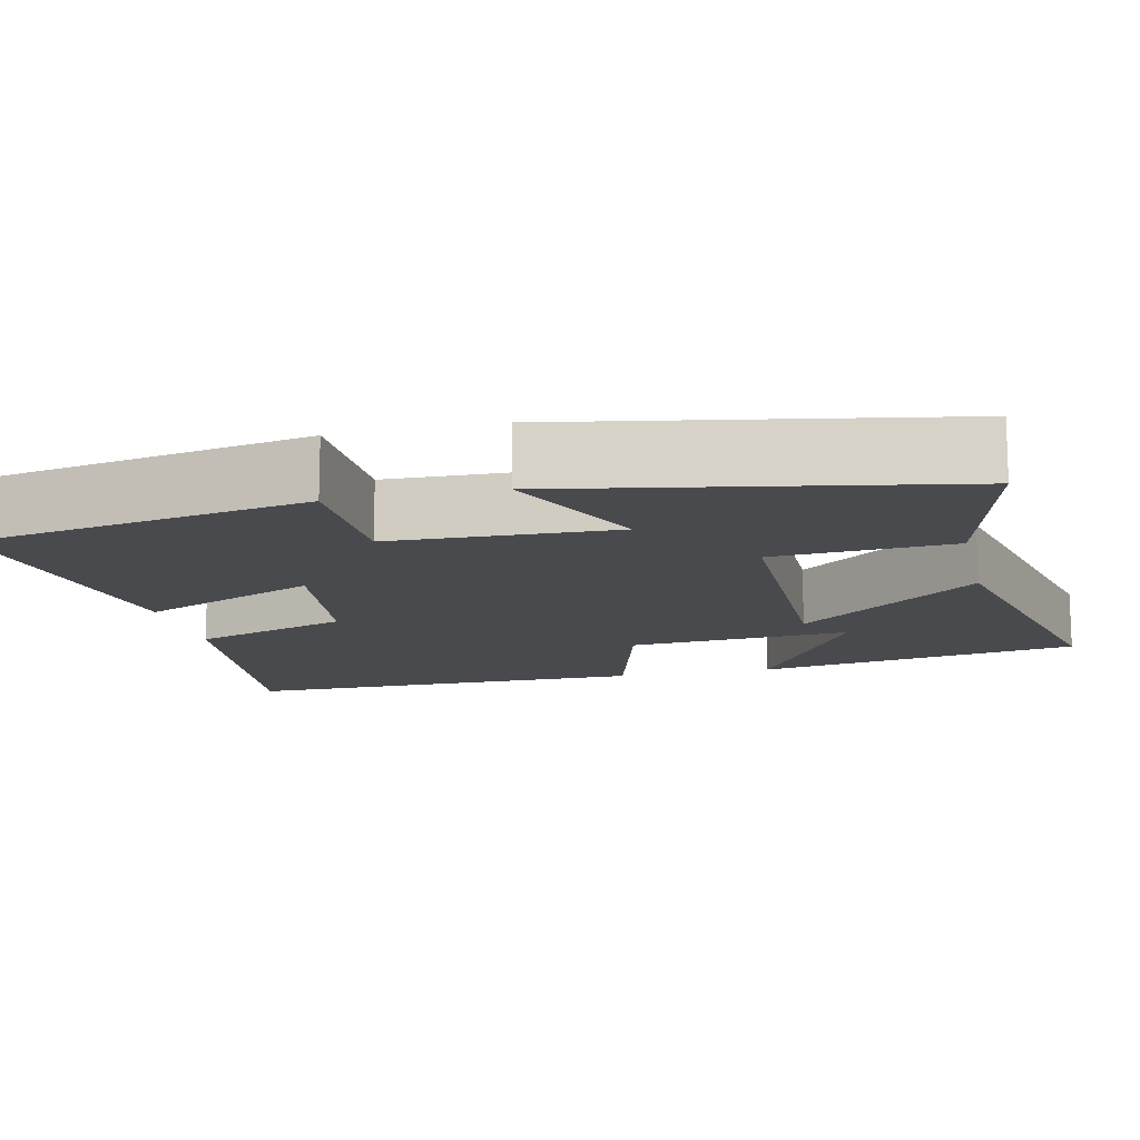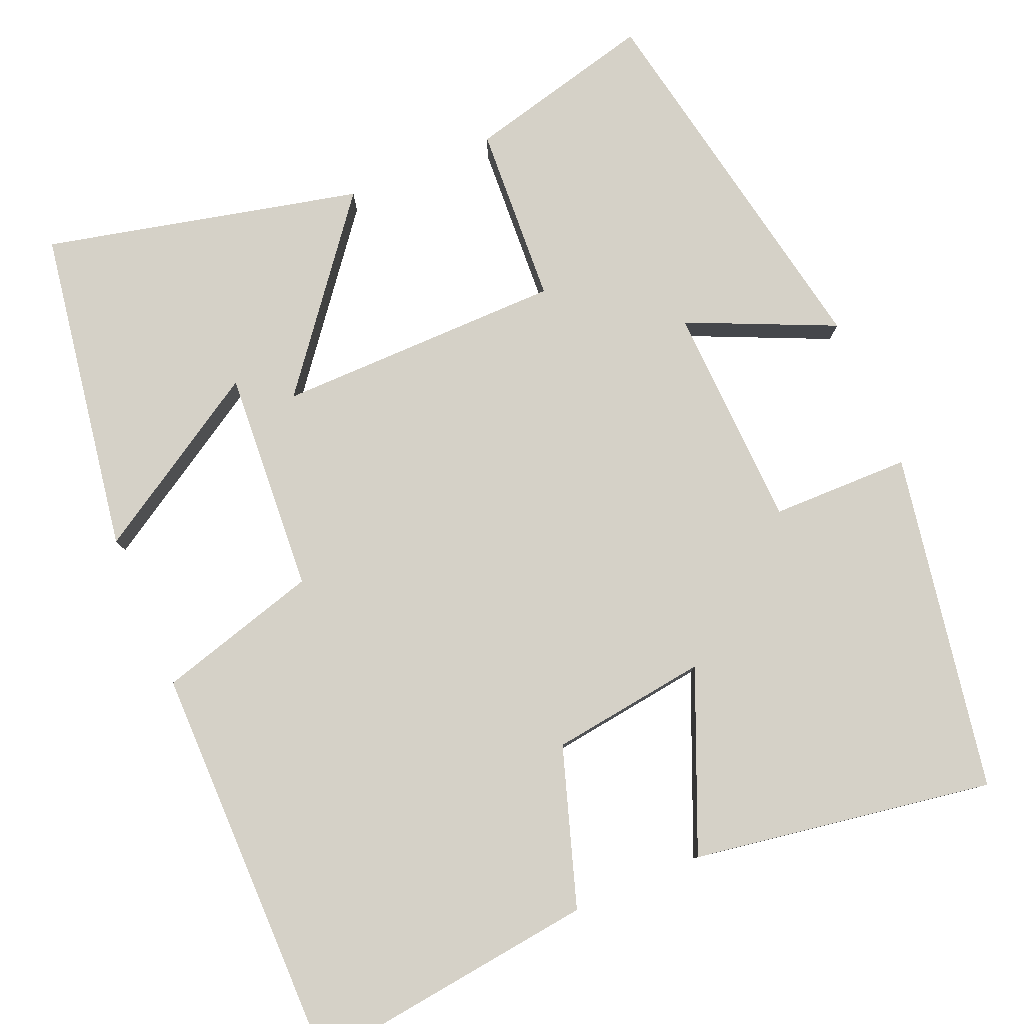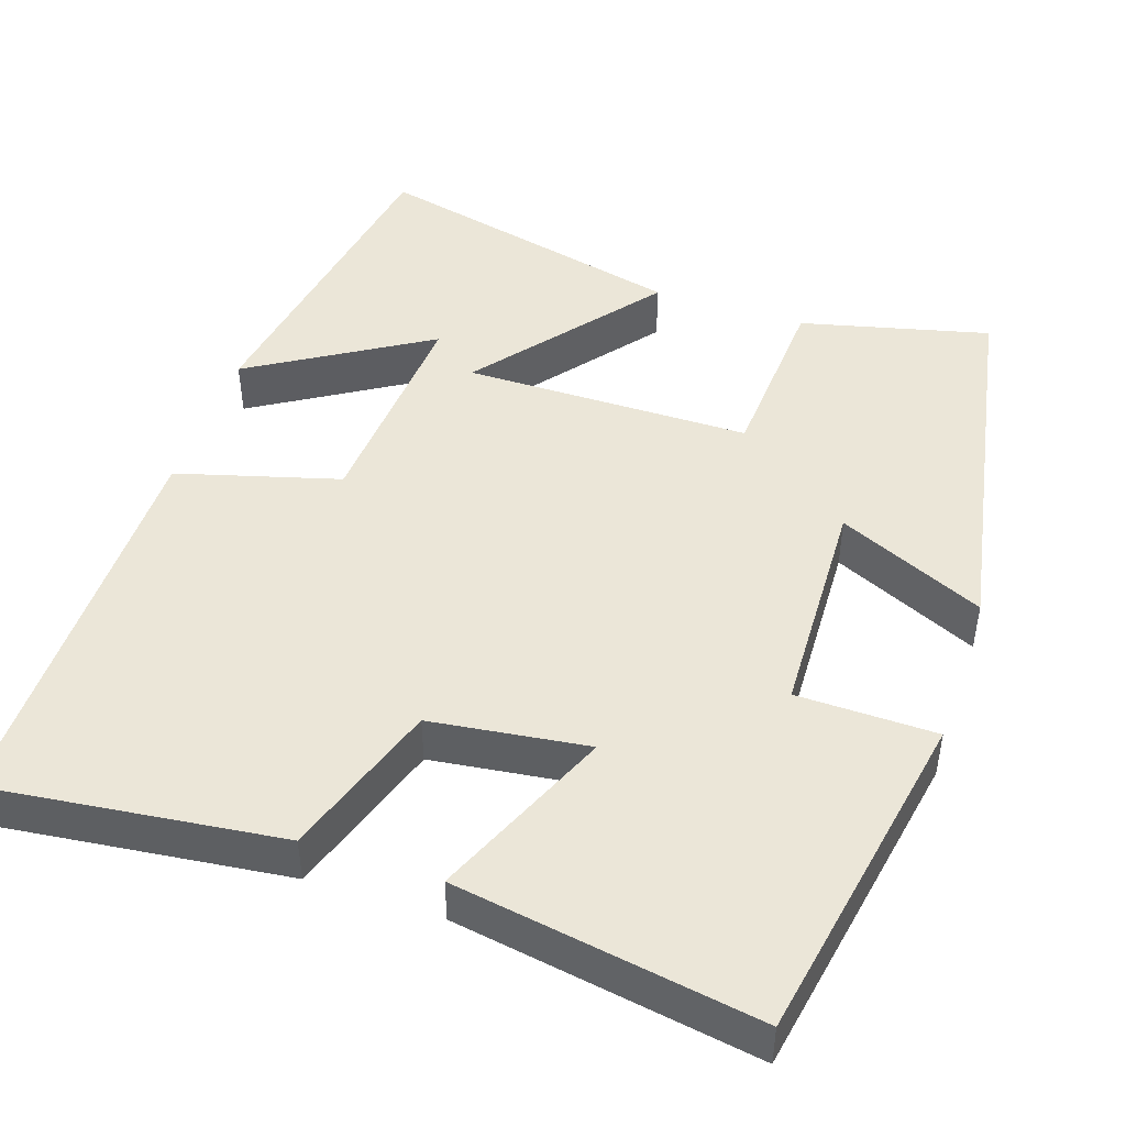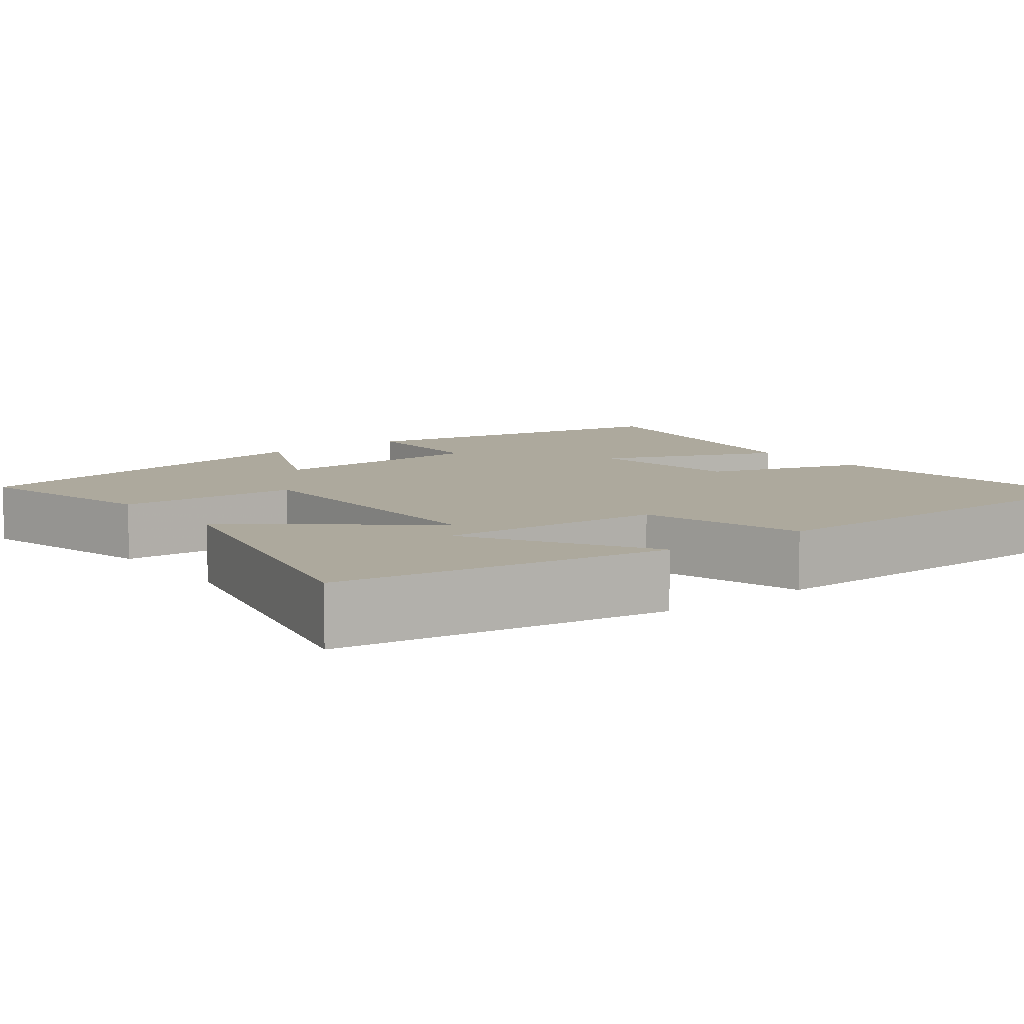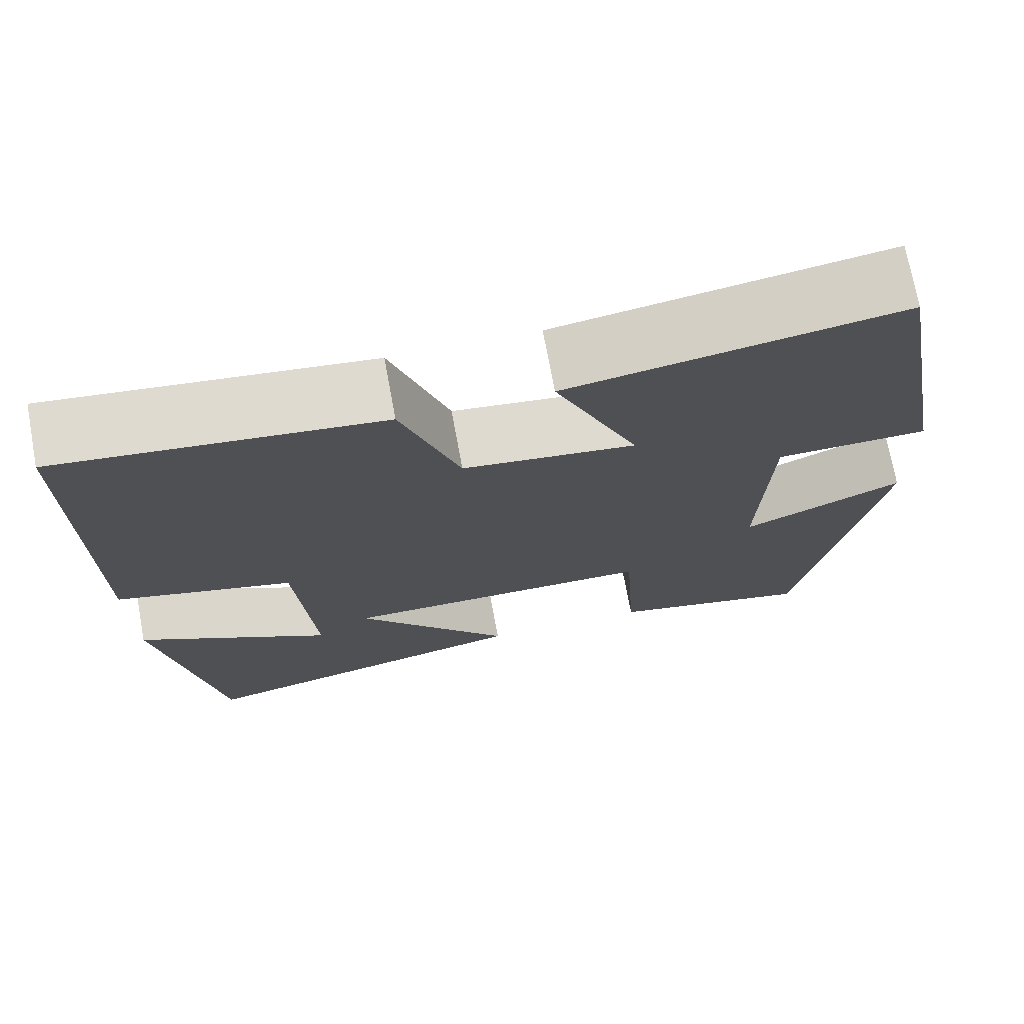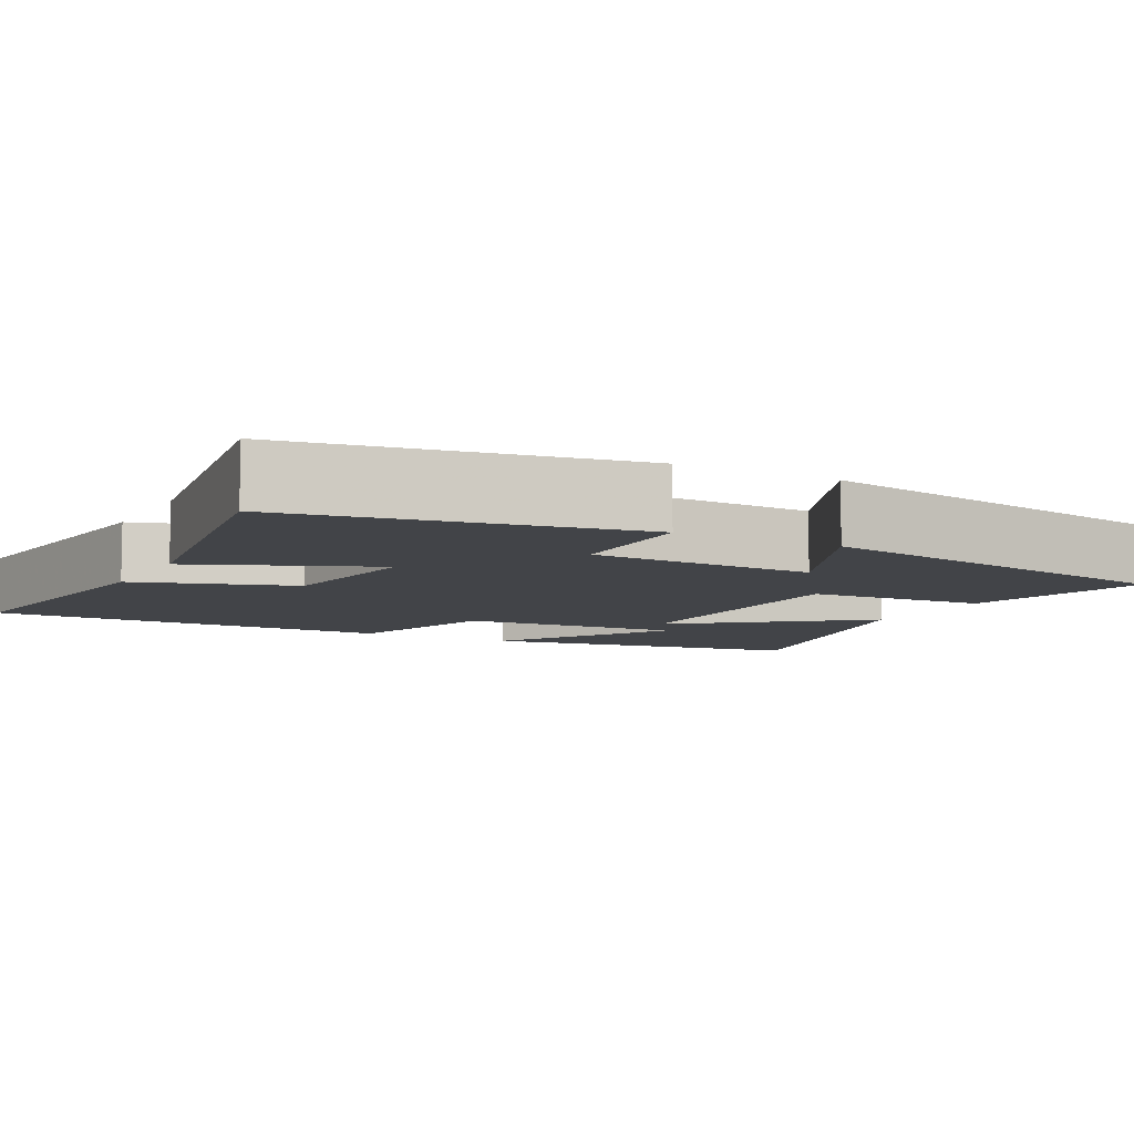
<metadata>
{"format":"obj","ext":"obj","renderer":"f3d","projection":"perspective","resolution":1024,"background":"white","views":[{"elev":-13.3,"azim":103.0,"up":"+Y"},{"elev":79.7,"azim":-23.2,"up":"+Y"},{"elev":46.5,"azim":18.5,"up":"+Y"},{"elev":8.9,"azim":-127.8,"up":"+Y"},{"elev":72.8,"azim":-10.5,"up":"+Z"},{"elev":-7.8,"azim":61.8,"up":"+Y"}]}
</metadata>
<code>
v -0.501 0.07 0.544
v -0.131 0.07 0.5
v -0.064 0.07 0.299
v 0.136 0.07 0.273
v 0.039 0.07 0.5
v 0.422 0.07 0.563
v 0.5 0.07 0.132
v 0.323 0.07 0.129
v 0.313 0.07 -0.157
v 0.5 0.07 -0.072
v 0.41 0.07 -0.559
v 0.17 0.07 -0.5
v 0.156 0.07 -0.272
v -0.21 0.07 -0.27
v -0.028 0.07 -0.5
v -0.431 0.07 -0.595
v -0.5 0.07 -0.18
v -0.274 0.07 -0.318
v -0.294 0.07 -0.034
v -0.5 0.07 0.024
v -0.501 0 0.544
v -0.131 0 0.5
v -0.064 0 0.299
v 0.136 0 0.273
v 0.039 0 0.5
v 0.422 0 0.563
v 0.5 0 0.132
v 0.323 0 0.129
v 0.313 0 -0.157
v 0.5 0 -0.072
v 0.41 0 -0.559
v 0.17 0 -0.5
v 0.156 0 -0.272
v -0.21 0 -0.27
v -0.028 0 -0.5
v -0.431 0 -0.595
v -0.5 0 -0.18
v -0.274 0 -0.318
v -0.294 0 -0.034
v -0.5 0 0.024
f 1 2 3
f 20 1 3
f 19 20 3
f 18 19 3 4
f 15 16 17 18
f 14 15 18
f 14 18 4
f 13 14 4
f 11 12 13
f 10 11 13
f 9 10 13
f 8 9 13 4
f 6 7 8
f 5 6 8
f 4 5 8
f 23 22 21
f 23 21 40
f 23 40 39
f 24 23 39 38
f 38 37 36 35
f 38 35 34
f 24 38 34
f 24 34 33
f 33 32 31
f 33 31 30
f 33 30 29
f 24 33 29 28
f 28 27 26
f 28 26 25
f 28 25 24
f 1 21 22 2
f 2 22 23 3
f 3 23 24 4
f 4 24 25 5
f 5 25 26 6
f 6 26 27 7
f 7 27 28 8
f 8 28 29 9
f 9 29 30 10
f 10 30 31 11
f 11 31 32 12
f 12 32 33 13
f 13 33 34 14
f 14 34 35 15
f 15 35 36 16
f 16 36 37 17
f 17 37 38 18
f 18 38 39 19
f 19 39 40 20
f 20 40 21 1

</code>
